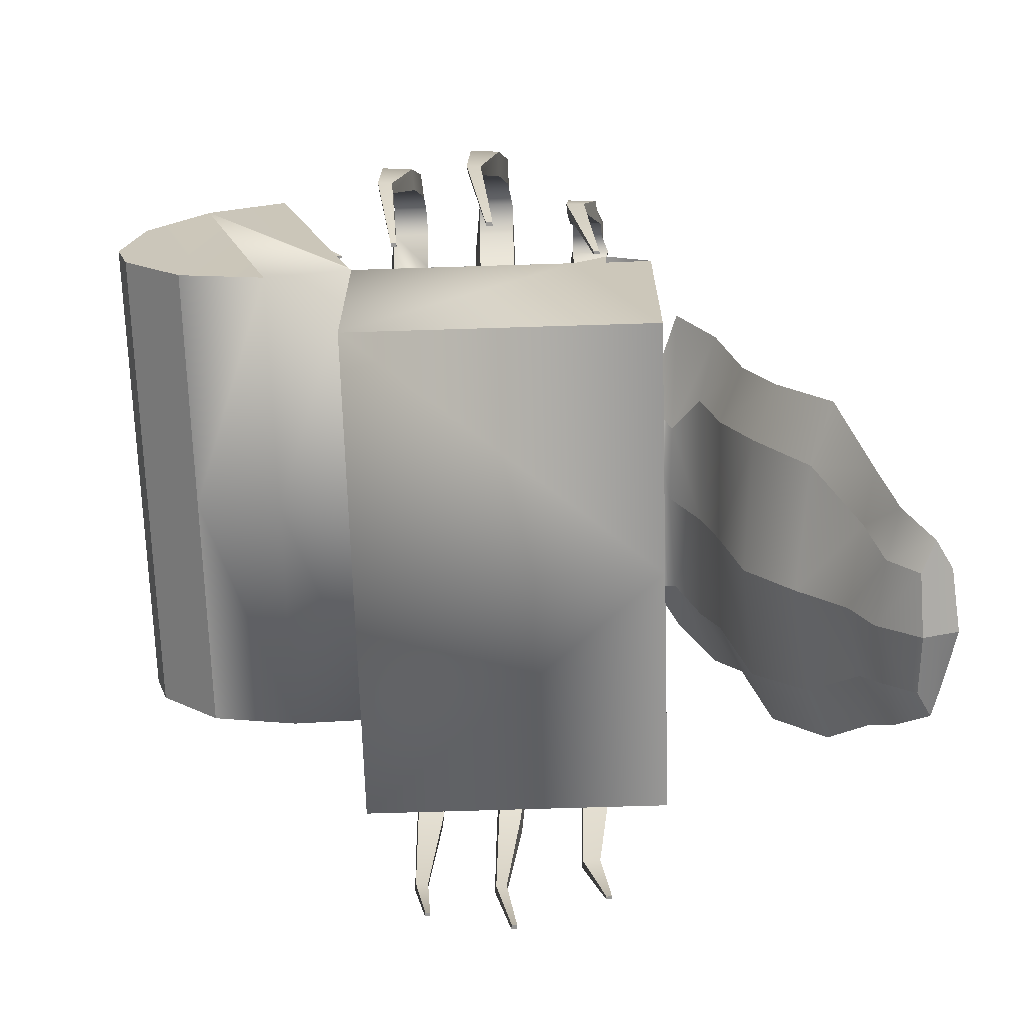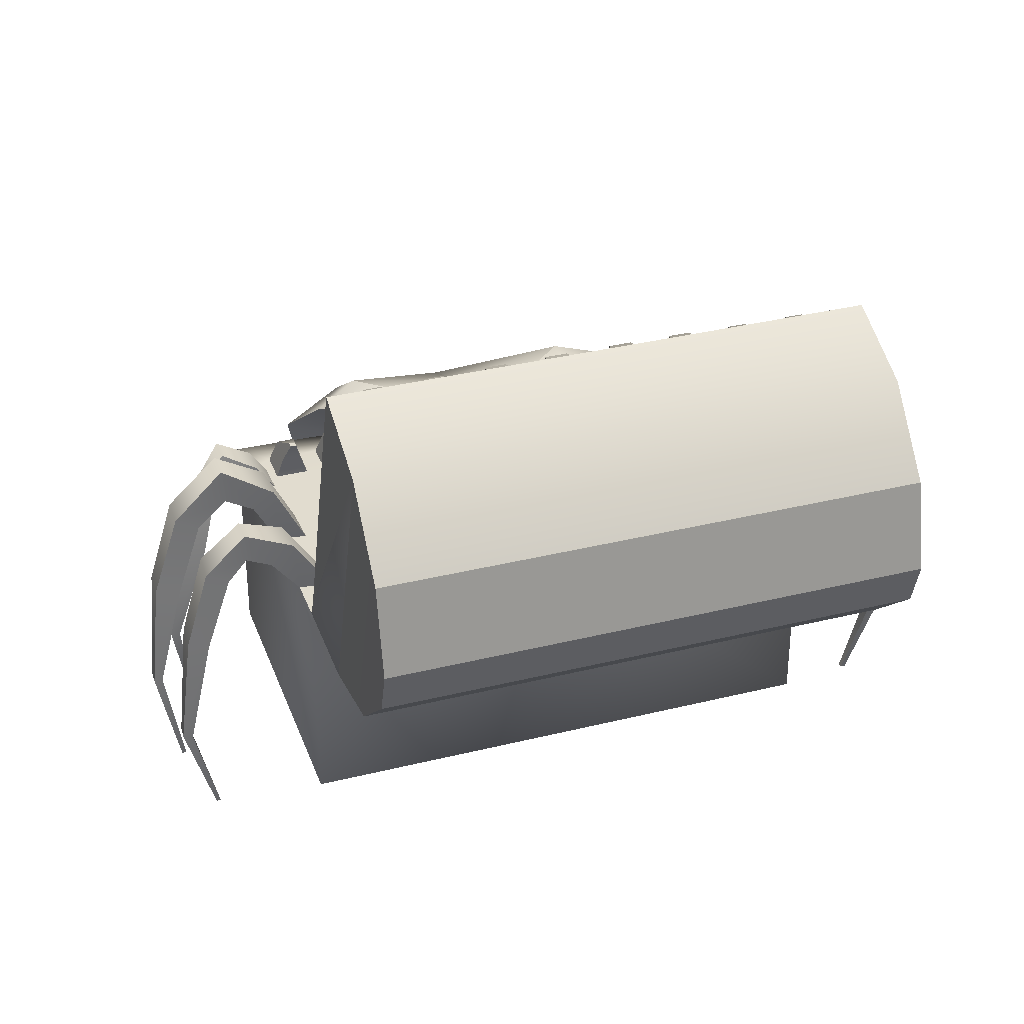
<metadata>
{"format":"obj","ext":"obj","renderer":"f3d","projection":"perspective","resolution":1024,"background":"white","views":[{"elev":-68.5,"azim":-178.2,"up":"+Y"},{"elev":34.2,"azim":71.4,"up":"+Y"}]}
</metadata>
<code>
o cofreArana:Mesh
v -1.47 4.097 2.671
v -1.391 4.097 2.671
v -1.391 4.097 2.599
v -1.47 4.097 2.6
v -1.479 4.097 2.045
v -1.391 4.097 2.044
v -1.391 4.097 1.964
v -1.479 4.097 1.96
v -1.56 0.3873 4.159
v -1.556 0.3871 4.2
v -1.62 0.3871 4.198
v -1.631 0.3873 4.159
v -0.3613 0.3753 4.528
v -0.3512 0.3763 4.582
v -0.4295 0.3763 4.579
v -0.4281 0.3753 4.528
v 0.722 0.3868 4.321
v 0.7287 0.3866 4.37
v 0.6669 0.3866 4.366
v 0.662 0.3868 4.321
v 1.433 3.571 0
v 1.429 3.569 2.999
v 1.429 3.569 3.167
v 1.426 0.9016 3.169
v 1.428 0.9013 0
v 1.789 6.578 0.3611
v 1.826 6.565 0.3604
v 1.825 6.565 0.3981
v 1.789 6.578 0.3995
v 1.788 6.578 1.075
v 1.826 6.565 1.077
v 1.826 6.565 1.11
v 1.788 6.578 1.114
v 1.786 6.579 1.784
v 1.828 6.565 1.785
v 1.828 6.565 1.821
v 1.786 6.579 1.823
v 1.787 6.578 2.492
v 1.827 6.565 2.494
v 1.827 6.565 2.528
v 1.787 6.578 2.528
v -2.349 3.547 1.3
v -1.996 3.57 1.584
v -1.86 3.797 1.52
v -2.414 3.867 1.513
v -1.563 3.569 1.306
v -1.469 4.097 -2.672
v -1.469 4.097 -2.601
v -1.391 4.097 -2.599
v -1.391 4.097 -2.671
v -1.467 4.092 -2.062
v -1.467 4.092 -1.976
v -1.379 4.092 -1.979
v -1.379 4.092 -2.06
v -1.56 0.3873 -4.159
v -1.631 0.3873 -4.159
v -1.62 0.3871 -4.198
v -1.556 0.3871 -4.2
v -0.3613 0.3753 -4.528
v -0.4281 0.3753 -4.528
v -0.4295 0.3763 -4.579
v -0.3512 0.3763 -4.582
v 0.722 0.3868 -4.321
v 0.662 0.3868 -4.321
v 0.6669 0.3866 -4.366
v 0.7287 0.3866 -4.37
v 1.428 0.9013 -3.169
v 1.433 3.571 -3.167
v 1.429 3.569 -2.999
v 1.789 6.578 -0.3611
v 1.789 6.578 -0.3995
v 1.825 6.565 -0.3981
v 1.826 6.565 -0.3604
v 1.788 6.578 -1.075
v 1.788 6.578 -1.114
v 1.826 6.565 -1.11
v 1.826 6.565 -1.077
v 1.786 6.579 -1.784
v 1.786 6.579 -1.823
v 1.828 6.565 -1.821
v 1.828 6.565 -1.785
v 1.787 6.578 -2.492
v 1.787 6.578 -2.528
v 1.827 6.565 -2.528
v 1.827 6.565 -2.494
v -2.361 3.567 -1.232
v -2.414 3.867 -1.513
v -1.86 3.797 -1.52
v -1.996 3.57 -1.584
v -1.563 3.569 -1.306
v 4.422 4.378 0
v 4.594 4.916 0
v 4.594 4.916 3.137
v 4.422 4.378 3.137
v 3.612 6.813 3.137
v 2.606 7.246 3.137
v 2.553 7.08 3.138
v 2.423 6.675 3.142
v 1.491 3.75 3.154
v 2.539 3.447 3.137
v 3.612 6.813 0
v 2.606 7.246 0
v 4.364 5.935 3.137
v 4.364 5.935 0
v 3.645 3.681 3.137
v 2.539 3.447 0
v 3.645 3.681 0
v -4.801 -0.6229 0.8239
v -4.677 -0.7014 0.04448
v -4.436 -0.1873 0.04448
v -4.619 -0.003623 1.013
v -5.176 -0.3836 0.04448
v -5.071 -0.4507 0.8229
v -4.842 0.06913 1.013
v -5.049 0.01267 0.04448
v -4.971 -0.5144 1.416
v -4.751 0.03939 1.687
v -3.879 0.3675 0.04448
v -4.081 0.6724 1.513
v -4.61 0.9963 1.513
v -4.765 0.9099 0.04448
v -4.355 0.8401 2.248
v -3.325 1.031 0.04448
v -3.461 1.372 1.601
v -4.077 1.573 1.601
v -4.306 1.351 0.04448
v -3.735 1.461 2.275
v -3.098 2.085 0.04448
v -3.152 2.47 1.452
v -3.732 2.659 1.452
v -3.96 2.366 0.04448
v -3.442 2.564 2.126
v -2.912 2.746 0.04448
v -2.947 3.109 1.533
v -3.45 3.568 1.533
v -3.652 3.411 0.04448
v -3.156 3.302 2.307
v -5.381 -1.01 0.04448
v -5.328 -0.8461 1.147
v -5.454 -0.7968 0.7776
v -5.604 -0.9377 0.04448
v -5.148 -0.9683 0.7922
v -5.172 -1.078 0.04448
v -2.742 3.801 0.04448
v -2.77 4.056 1.466
v -2.279 4.016 0.7681
v -2.341 3.82 0
v -2.707 3.747 1.975
v -2.628 3.423 1.249
v -2.567 3.402 0
v -2.362 3.569 0
v -1.388 3.569 3.169
v -1.821 3.569 3.169
v -2.362 3.569 3.169
v -2.362 0.9013 3.169
v 0.888 3.569 3.169
v 0.4542 3.569 3.169
v -0.2058 3.569 3.169
v -0.63 3.569 3.169
v -2.362 0.9013 0
v -0.6387 3.569 2.842
v -1.366 3.569 2.917
v -1.997 3.569 2.441
v -1.563 3.569 2.437
v -1.563 3.569 2.207
v -1.997 3.569 2.211
v -1.997 3.569 1.794
v -1.563 3.569 1.811
v -1.997 3.569 2.83
v -1.563 3.569 2.833
v -1.539 3.833 2.746
v -1.855 3.904 2.744
v -1.539 3.833 2.524
v -1.855 3.904 2.526
v -1.542 3.838 2.13
v -1.855 3.906 2.133
v -1.542 3.838 1.883
v -1.855 3.906 1.872
v -1.859 3.856 0.5836
v -1.918 3.712 0
v -1.36 3.881 3.131
v -1.382 3.67 3.279
v -1.757 3.569 2.929
v -1.761 3.871 3.138
v -1.827 3.67 3.279
v -1.455 4.1 3.546
v -1.393 3.679 3.484
v -1.786 4.081 3.547
v -1.751 3.679 3.484
v -1.441 3.604 3.922
v -1.378 3.424 3.728
v -1.665 3.595 3.913
v -1.729 3.424 3.728
v -1.324 2.87 4.161
v -1.343 2.757 3.895
v -1.657 2.865 4.148
v -1.697 2.757 3.895
v -1.281 1.619 4.438
v -1.486 1.618 4.432
v -1.293 1.588 4.318
v -1.52 1.588 4.318
v -0.142 3.569 2.824
v -0.142 4.298 3.193
v -0.2058 4.065 3.448
v -0.6387 4.285 3.206
v -0.63 4.065 3.448
v -0.2179 4.672 3.811
v -0.2058 4.254 3.781
v -0.5861 4.653 3.809
v -0.63 4.254 3.781
v -0.1889 4.105 4.418
v -0.2406 3.908 4.135
v -0.5917 4.095 4.403
v -0.5848 3.908 4.135
v -0.1466 3.151 4.747
v -0.1911 3.031 4.45
v -0.4936 3.145 4.731
v -0.4875 3.031 4.45
v -0.1267 1.806 4.881
v -0.2891 1.805 4.875
v -0.1475 1.783 4.775
v -0.2863 1.783 4.775
v 0.9365 3.569 2.798
v 0.9365 4.228 3.227
v 0.888 3.971 3.494
v 0.4895 3.569 2.829
v 0.4895 4.206 3.25
v 0.4542 3.971 3.494
v 0.8751 4.442 3.788
v 0.874 4.098 3.792
v 0.5396 4.413 3.786
v 0.4717 4.098 3.792
v 0.9075 4.005 4.293
v 0.8648 3.828 4.02
v 0.5143 3.99 4.271
v 0.4833 3.828 4.02
v 0.9359 3.063 4.587
v 0.8973 2.952 4.329
v 0.5809 3.054 4.565
v 0.5529 2.952 4.329
v 0.9175 1.684 4.746
v 0.8995 1.64 4.626
v 0.7525 1.68 4.736
v 0.7395 1.64 4.626
v 2.423 6.672 0
v 2.423 6.672 0.1612
v 2.553 7.082 0.1696
v 2.553 7.082 0
v 2.553 7.082 0.5986
v 2.423 6.673 0.583
v 2.423 6.673 0.9071
v 2.553 7.081 0.8915
v 2.553 7.081 1.298
v 2.423 6.673 1.259
v 2.423 6.673 1.622
v 2.553 7.081 1.614
v 2.55 7.081 1.993
v 2.423 6.674 1.973
v 2.423 6.674 2.344
v 2.553 7.081 2.329
v 2.172 6.684 0.251
v 2.168 7.002 0.2559
v 2.172 6.684 0.4996
v 2.168 7.002 0.5088
v 2.168 6.681 0.9844
v 2.165 6.997 0.9752
v 2.168 6.681 1.191
v 2.165 6.997 1.214
v 2.163 6.69 1.705
v 2.16 6.981 1.701
v 2.163 6.69 1.895
v 2.159 6.981 1.906
v 2.165 6.682 2.418
v 2.162 6.979 2.409
v 2.423 6.674 2.688
v 2.165 6.682 2.609
v 2.553 7.081 2.692
v 2.162 6.979 2.611
v 0.9059 3.57 0
v -1.563 3.569 0
v -1.563 3.569 0.4873
v 2.423 6.674 3
v 2.553 7.08 3.001
v 1.49 3.75 3.001
v 1.49 3.749 0
v 4.422 4.378 -3.137
v 4.594 4.916 -3.137
v 3.612 6.813 -3.137
v 2.539 3.447 -3.137
v 1.491 3.75 -3.154
v 2.423 6.675 -3.142
v 2.553 7.08 -3.138
v 2.606 7.246 -3.137
v 4.364 5.935 -3.137
v 3.645 3.681 -3.137
v -4.801 -0.6229 -0.7349
v -4.619 -0.003624 -0.9242
v -4.842 0.06913 -0.9242
v -5.071 -0.4507 -0.734
v -4.751 0.03939 -1.598
v -4.971 -0.5144 -1.327
v -4.081 0.6724 -1.424
v -4.61 0.9963 -1.424
v -4.355 0.8401 -2.159
v -3.461 1.372 -1.512
v -4.077 1.573 -1.512
v -3.735 1.461 -2.186
v -3.152 2.47 -1.363
v -3.732 2.659 -1.363
v -3.442 2.564 -2.038
v -2.942 3.114 -1.431
v -3.45 3.568 -1.444
v -3.156 3.302 -2.218
v -5.527 -0.8449 -0.7005
v -5.328 -0.8461 -1.058
v -5.148 -0.9683 -0.7032
v -2.279 4.016 -0.7681
v -2.77 4.056 -1.377
v -2.694 3.763 -2.377
v -2.611 3.499 -0.9294
v -1.388 3.569 -3.169
v -0.6301 3.569 -3.169
v -0.2058 3.569 -3.169
v 0.4542 3.569 -3.169
v 0.8879 3.569 -3.169
v -2.362 0.9012 -3.169
v -2.362 3.569 -3.169
v -1.803 3.548 -3.249
v -0.6387 3.569 -2.842
v -1.366 3.569 -2.917
v -1.997 3.569 -2.441
v -1.997 3.569 -2.211
v -1.562 3.568 -2.209
v -1.563 3.569 -2.437
v -1.997 3.569 -1.794
v -1.563 3.569 -1.811
v -1.983 3.552 -2.901
v -1.847 3.899 -2.769
v -1.539 3.833 -2.746
v -1.563 3.569 -2.833
v -1.539 3.833 -2.525
v -1.847 3.899 -2.548
v -1.854 3.905 -2.136
v -1.534 3.832 -2.145
v -1.534 3.832 -1.896
v -1.855 3.906 -1.872
v -1.859 3.856 -0.5836
v -1.382 3.67 -3.279
v -1.36 3.881 -3.131
v -1.761 3.871 -3.138
v -1.757 3.569 -2.929
v -1.827 3.67 -3.279
v -1.393 3.679 -3.484
v -1.455 4.1 -3.546
v -1.786 4.081 -3.547
v -1.751 3.679 -3.484
v -1.378 3.424 -3.728
v -1.441 3.604 -3.922
v -1.665 3.595 -3.913
v -1.729 3.424 -3.728
v -1.343 2.757 -3.895
v -1.324 2.87 -4.161
v -1.657 2.865 -4.148
v -1.697 2.757 -3.895
v -1.281 1.619 -4.438
v -1.486 1.618 -4.432
v -1.293 1.588 -4.318
v -1.52 1.588 -4.318
v -0.2058 4.065 -3.448
v -0.142 4.298 -3.193
v -0.142 3.569 -2.824
v -0.6387 4.285 -3.206
v -0.63 4.065 -3.448
v -0.2058 4.254 -3.781
v -0.2179 4.672 -3.811
v -0.5861 4.653 -3.809
v -0.63 4.254 -3.781
v -0.2406 3.908 -4.135
v -0.1889 4.105 -4.418
v -0.5917 4.095 -4.403
v -0.5848 3.908 -4.135
v -0.1911 3.031 -4.45
v -0.1466 3.151 -4.747
v -0.4936 3.145 -4.731
v -0.4875 3.031 -4.45
v -0.1267 1.806 -4.881
v -0.2891 1.805 -4.875
v -0.1475 1.783 -4.775
v -0.2863 1.783 -4.775
v 0.8879 3.971 -3.494
v 0.9365 4.228 -3.227
v 0.9365 3.569 -2.798
v 0.4895 4.206 -3.25
v 0.4895 3.569 -2.829
v 0.4542 3.971 -3.494
v 0.874 4.098 -3.792
v 0.8751 4.442 -3.788
v 0.5396 4.413 -3.786
v 0.4717 4.098 -3.792
v 0.8647 3.828 -4.02
v 0.9075 4.005 -4.293
v 0.5143 3.99 -4.271
v 0.4833 3.828 -4.02
v 0.8973 2.952 -4.329
v 0.9359 3.063 -4.587
v 0.5809 3.054 -4.565
v 0.5529 2.952 -4.329
v 0.8995 1.64 -4.626
v 0.9175 1.684 -4.746
v 0.7525 1.68 -4.736
v 0.7395 1.64 -4.626
v 2.553 7.082 -0.1696
v 2.423 6.672 -0.1612
v 2.553 7.082 -0.5986
v 2.553 7.081 -0.8915
v 2.423 6.673 -0.9071
v 2.423 6.673 -0.583
v 2.553 7.081 -1.298
v 2.553 7.081 -1.614
v 2.423 6.673 -1.622
v 2.423 6.673 -1.259
v 2.553 7.081 -1.993
v 2.553 7.081 -2.329
v 2.423 6.674 -2.344
v 2.423 6.674 -1.973
v 2.168 7.002 -0.2559
v 2.172 6.684 -0.251
v 2.172 6.684 -0.4996
v 2.168 7.002 -0.5088
v 2.165 6.997 -0.9752
v 2.149 6.682 -0.9844
v 2.168 6.681 -1.191
v 2.165 6.997 -1.214
v 2.16 6.981 -1.701
v 2.163 6.69 -1.705
v 2.163 6.69 -1.895
v 2.16 6.981 -1.906
v 2.162 6.979 -2.409
v 2.162 6.682 -2.418
v 2.165 6.682 -2.609
v 2.423 6.674 -2.688
v 2.162 6.979 -2.611
v 2.553 7.081 -2.692
v -1.563 3.569 -0.4873
v 2.553 7.08 -3.001
v 2.423 6.674 -3
v 1.49 3.75 -3.001
f 1 2 3 4
f 5 6 7 8
f 9 10 11 12
f 13 14 15 16
f 17 18 19 20
f 21 22 23 24 25
f 26 27 28 29
f 30 31 32 33
f 34 35 36 37
f 38 39 40 41
f 42 43 44 45
f 43 46 44
f 47 48 49 50
f 51 52 53 54
f 55 56 57 58
f 59 60 61 62
f 63 64 65 66
f 21 25 67 68 69
f 70 71 72 73
f 74 75 76 77
f 78 79 80 81
f 82 83 84 85
f 86 87 88 89
f 89 88 90
f 91 92 93 94
f 95 96 97 98 99 23 100
f 96 95 101 102
f 101 95 103 104
f 95 100 105 103
f 100 106 107 105
f 104 103 93 92
f 103 105 94 93
f 105 107 91 94
f 108 109 110 111
f 112 113 114 115
f 113 116 117 114
f 116 108 111 117
f 111 110 118 119
f 115 114 120 121
f 114 117 122 120
f 117 111 119 122
f 119 118 123 124
f 121 120 125 126
f 120 122 127 125
f 122 119 124 127
f 124 123 128 129
f 126 125 130 131
f 125 127 132 130
f 127 124 129 132
f 129 128 133 134
f 131 130 135 136
f 130 132 137 135
f 132 129 134 137
f 138 139 140 141
f 142 139 138 143
f 141 140 113 112
f 140 139 116 113
f 139 142 108 116
f 142 143 109 108
f 144 145 146 147
f 145 148 45 146
f 148 149 42 45
f 150 151 42 149
f 152 153 154 155 24 23 156 157 158 159
f 160 25 24 155
f 161 162 152 159
f 163 164 165 166
f 167 168 46 43
f 169 170 171 172
f 170 164 173 171
f 164 163 174 173
f 163 169 172 174
f 174 172 1 4
f 173 174 4 3
f 171 173 3 2
f 172 171 2 1
f 166 165 175 176
f 165 168 177 175
f 168 167 178 177
f 167 166 176 178
f 176 175 6 5
f 178 176 5 8
f 177 178 8 7
f 175 177 7 6
f 146 45 44 179
f 145 144 136 135
f 148 145 135 137
f 149 148 137 134
f 133 150 149 134
f 180 147 146 179
f 152 162 181 182
f 162 183 184 181
f 183 153 185 184
f 153 152 182 185
f 182 181 186 187
f 181 184 188 186
f 184 185 189 188
f 185 182 187 189
f 187 186 190 191
f 186 188 192 190
f 188 189 193 192
f 189 187 191 193
f 191 190 194 195
f 190 192 196 194
f 192 193 197 196
f 193 191 195 197
f 198 199 11 10
f 200 198 10 9
f 201 200 9 12
f 199 201 12 11
f 195 194 198 200
f 197 195 200 201
f 196 197 201 199
f 194 196 199 198
f 158 202 203 204
f 202 161 205 203
f 161 159 206 205
f 159 158 204 206
f 204 203 207 208
f 203 205 209 207
f 205 206 210 209
f 206 204 208 210
f 208 207 211 212
f 207 209 213 211
f 209 210 214 213
f 210 208 212 214
f 212 211 215 216
f 211 213 217 215
f 213 214 218 217
f 214 212 216 218
f 219 220 15 14
f 221 219 14 13
f 222 221 13 16
f 220 222 16 15
f 215 217 220 219
f 216 215 219 221
f 218 216 221 222
f 217 218 222 220
f 156 223 224 225
f 223 226 227 224
f 226 157 228 227
f 157 156 225 228
f 225 224 229 230
f 224 227 231 229
f 227 228 232 231
f 228 225 230 232
f 230 229 233 234
f 229 231 235 233
f 231 232 236 235
f 232 230 234 236
f 234 233 237 238
f 233 235 239 237
f 235 236 240 239
f 236 234 238 240
f 238 237 241 242
f 237 239 243 241
f 239 240 244 243
f 240 238 242 244
f 241 243 19 18
f 242 241 18 17
f 244 242 17 20
f 243 244 20 19
f 226 202 158 157
f 169 154 153 183
f 170 169 183 162
f 245 246 247 248
f 249 250 251 252
f 253 254 255 256
f 257 258 259 260
f 247 246 261 262
f 246 250 263 261
f 250 249 264 263
f 249 247 262 264
f 252 251 265 266
f 251 254 267 265
f 254 253 268 267
f 253 252 266 268
f 256 255 269 270
f 255 258 271 269
f 258 257 272 271
f 257 256 270 272
f 260 259 273 274
f 259 275 276 273
f 275 277 278 276
f 277 260 274 278
f 264 262 26 29
f 263 264 29 28
f 261 263 28 27
f 262 261 27 26
f 268 266 30 33
f 267 268 33 32
f 265 267 32 31
f 266 265 31 30
f 272 270 34 37
f 271 272 37 36
f 269 271 36 35
f 270 269 35 34
f 278 274 38 41
f 276 278 41 40
f 273 276 40 39
f 274 273 39 38
f 226 223 46 168
f 161 164 170 162
f 202 165 164 161
f 226 168 165 202
f 279 223 22 21
f 156 23 22 223
f 280 281 46 223 279
f 275 282 283 277
f 97 283 282 98
f 23 22 21 106 100
f 282 284 99 98
f 259 258 255 254 251 250 246 245 285 284 282 275
f 248 247 249 252 253 256 257 260 277 283 97 96 102
f 99 284 22 23
f 281 280 180 179
f 179 44 46 281
f 163 166 167 43 42 154 169
f 160 155 154 42 151
f 91 286 287 92
f 288 289 68 290 291 292 293
f 293 102 101 288
f 101 104 294 288
f 288 294 295 289
f 289 295 107 106
f 104 92 287 294
f 294 287 286 295
f 295 286 91 107
f 296 297 110 109
f 112 115 298 299
f 299 298 300 301
f 301 300 297 296
f 297 302 118 110
f 115 121 303 298
f 298 303 304 300
f 300 304 302 297
f 302 305 123 118
f 121 126 306 303
f 303 306 307 304
f 304 307 305 302
f 305 308 128 123
f 126 131 309 306
f 306 309 310 307
f 307 310 308 305
f 308 311 133 128
f 131 136 312 309
f 309 312 313 310
f 310 313 311 308
f 138 141 314 315
f 316 143 138 315
f 141 112 299 314
f 314 299 301 315
f 315 301 296 316
f 316 296 109 143
f 144 147 317 318
f 318 317 87 319
f 319 87 86 320
f 150 320 86 151
f 321 322 323 324 325 68 67 326 327 328
f 160 326 67 25
f 329 322 321 330
f 331 332 333 334
f 335 89 90 336
f 337 338 339 340
f 340 339 341 334
f 334 341 342 331
f 331 342 338 337
f 342 48 47 338
f 341 49 48 342
f 339 50 49 341
f 338 47 50 339
f 332 343 344 333
f 333 344 345 336
f 336 345 346 335
f 335 346 343 332
f 343 51 54 344
f 346 52 51 343
f 345 53 52 346
f 344 54 53 345
f 317 347 88 87
f 318 312 136 144
f 319 313 312 318
f 320 311 313 319
f 133 311 320 150
f 180 347 317 147
f 321 348 349 330
f 330 349 350 351
f 351 350 352 328
f 328 352 348 321
f 348 353 354 349
f 349 354 355 350
f 350 355 356 352
f 352 356 353 348
f 353 357 358 354
f 354 358 359 355
f 355 359 360 356
f 356 360 357 353
f 357 361 362 358
f 358 362 363 359
f 359 363 364 360
f 360 364 361 357
f 365 58 57 366
f 367 55 58 365
f 368 56 55 367
f 366 57 56 368
f 361 367 365 362
f 364 368 367 361
f 363 366 368 364
f 362 365 366 363
f 323 369 370 371
f 371 370 372 329
f 329 372 373 322
f 322 373 369 323
f 369 374 375 370
f 370 375 376 372
f 372 376 377 373
f 373 377 374 369
f 374 378 379 375
f 375 379 380 376
f 376 380 381 377
f 377 381 378 374
f 378 382 383 379
f 379 383 384 380
f 380 384 385 381
f 381 385 382 378
f 386 62 61 387
f 388 59 62 386
f 389 60 59 388
f 387 61 60 389
f 383 386 387 384
f 382 388 386 383
f 385 389 388 382
f 384 387 389 385
f 325 390 391 392
f 392 391 393 394
f 394 393 395 324
f 324 395 390 325
f 390 396 397 391
f 391 397 398 393
f 393 398 399 395
f 395 399 396 390
f 396 400 401 397
f 397 401 402 398
f 398 402 403 399
f 399 403 400 396
f 400 404 405 401
f 401 405 406 402
f 402 406 407 403
f 403 407 404 400
f 404 408 409 405
f 405 409 410 406
f 406 410 411 407
f 407 411 408 404
f 409 66 65 410
f 408 63 66 409
f 411 64 63 408
f 410 65 64 411
f 394 324 323 371
f 337 351 328 327
f 340 330 351 337
f 245 248 412 413
f 414 415 416 417
f 418 419 420 421
f 422 423 424 425
f 412 426 427 413
f 413 427 428 417
f 417 428 429 414
f 414 429 426 412
f 415 430 431 416
f 416 431 432 421
f 421 432 433 418
f 418 433 430 415
f 419 434 435 420
f 420 435 436 425
f 425 436 437 422
f 422 437 434 419
f 423 438 439 424
f 424 439 440 441
f 441 440 442 443
f 443 442 438 423
f 429 71 70 426
f 428 72 71 429
f 427 73 72 428
f 426 70 73 427
f 433 75 74 430
f 432 76 75 433
f 431 77 76 432
f 430 74 77 431
f 437 79 78 434
f 436 80 79 437
f 435 81 80 436
f 434 78 81 435
f 442 83 82 438
f 440 84 83 442
f 439 85 84 440
f 438 82 85 439
f 394 336 90 392
f 329 330 340 334
f 371 329 334 333
f 394 371 333 336
f 279 21 69 392
f 325 392 69 68
f 280 279 392 90 444
f 441 443 445 446
f 292 291 446 445
f 68 289 106 21 69
f 446 291 290 447
f 424 441 446 447 285 245 413 417 416 421 420 425
f 248 102 293 292 445 443 423 422 419 418 415 414 412
f 290 68 69 447
f 444 347 180 280
f 347 444 90 88
f 331 337 327 86 89 335 332
f 160 151 86 327 326
f 284 285 21 22
f 447 69 21 285

</code>
